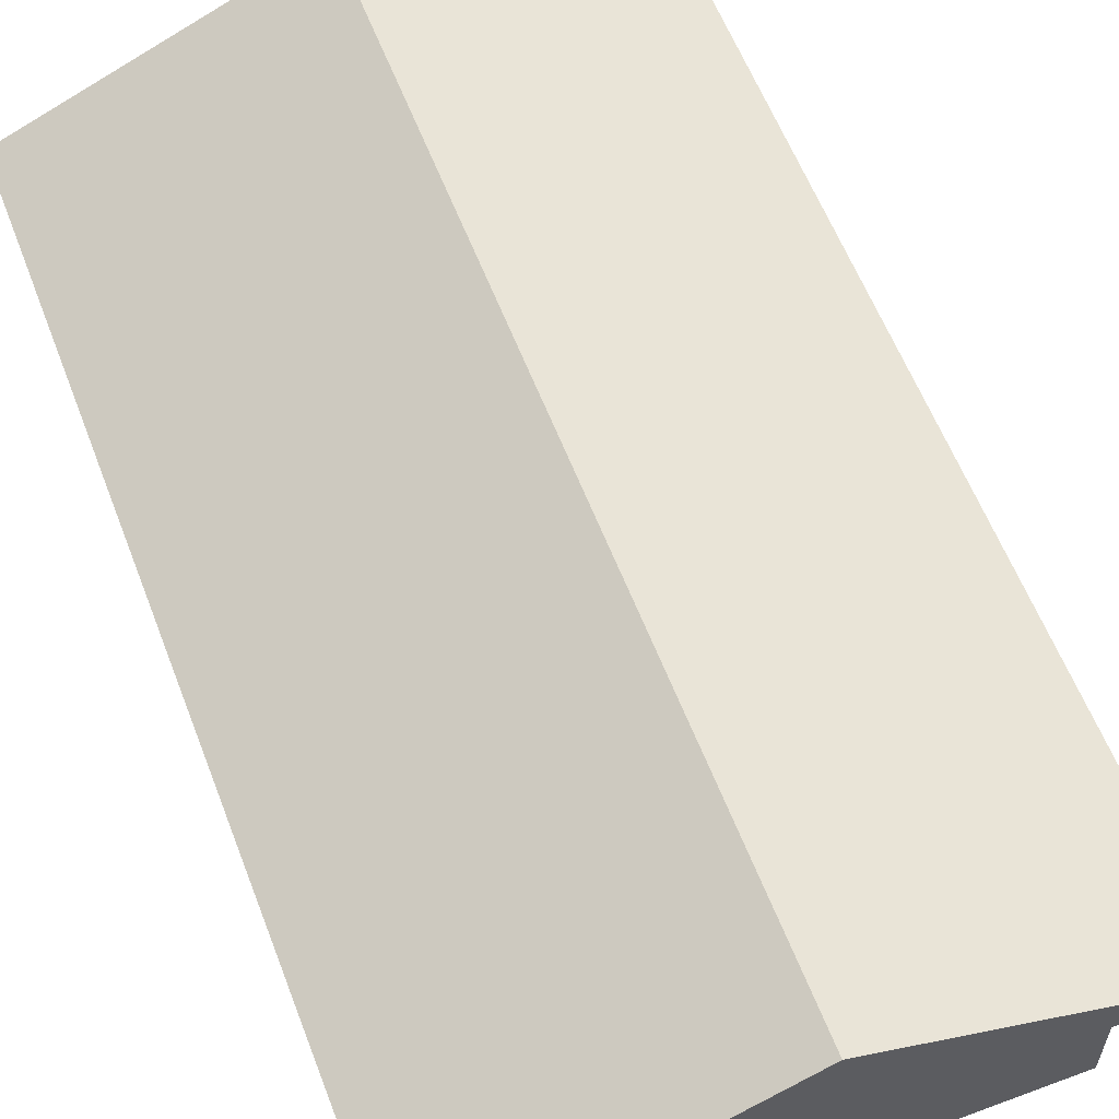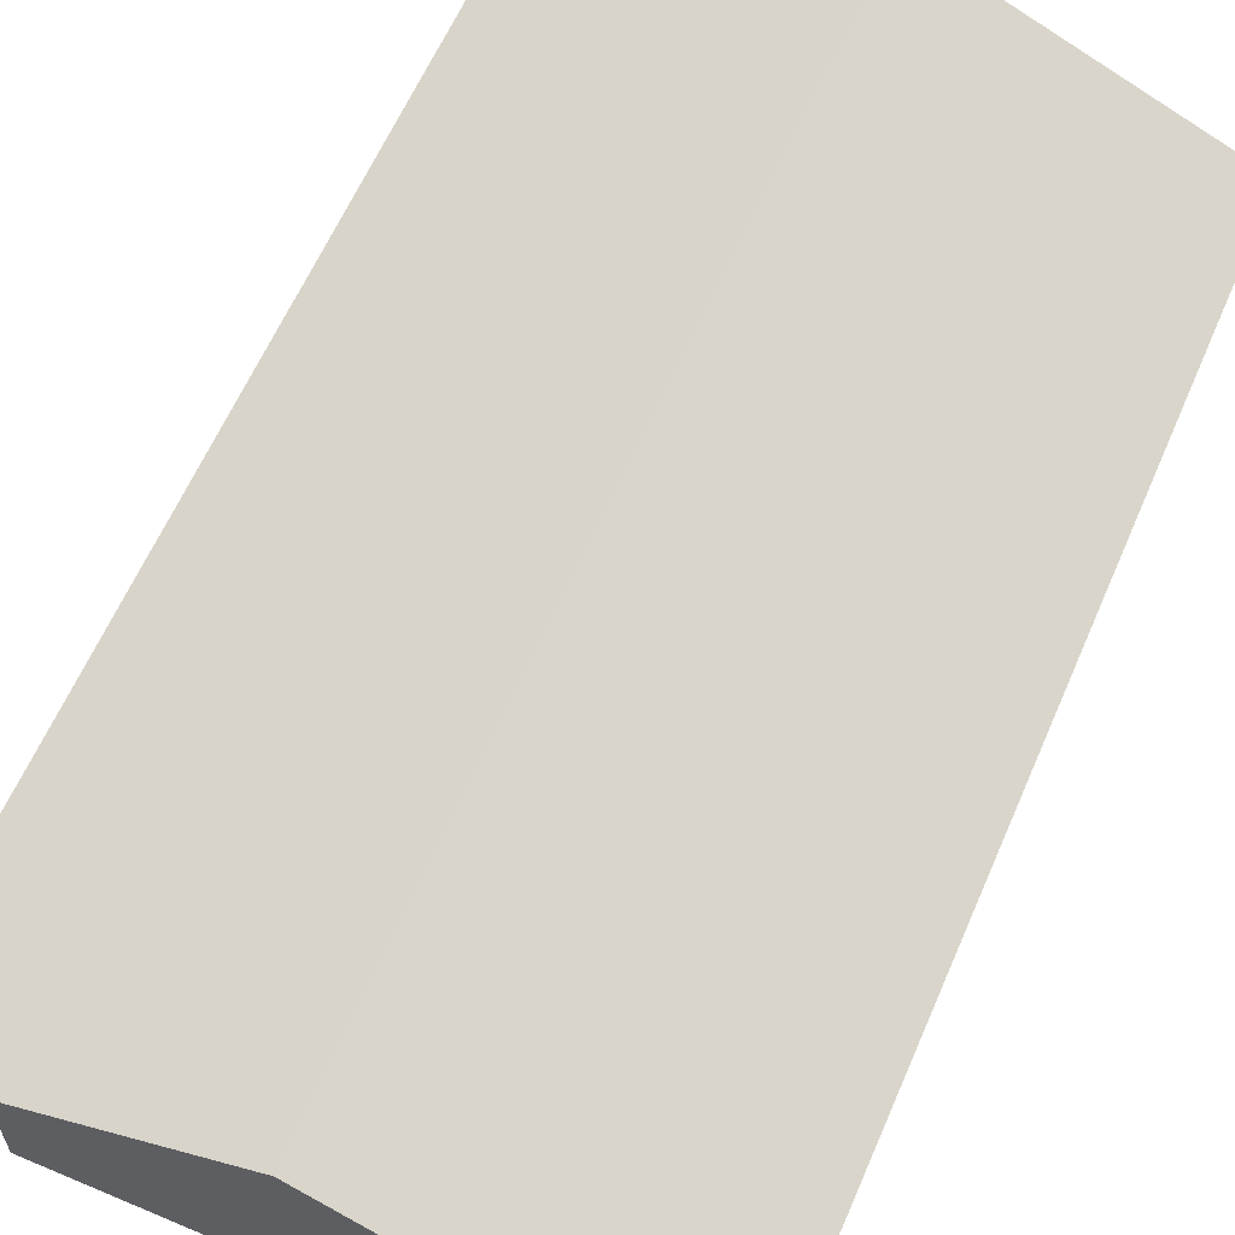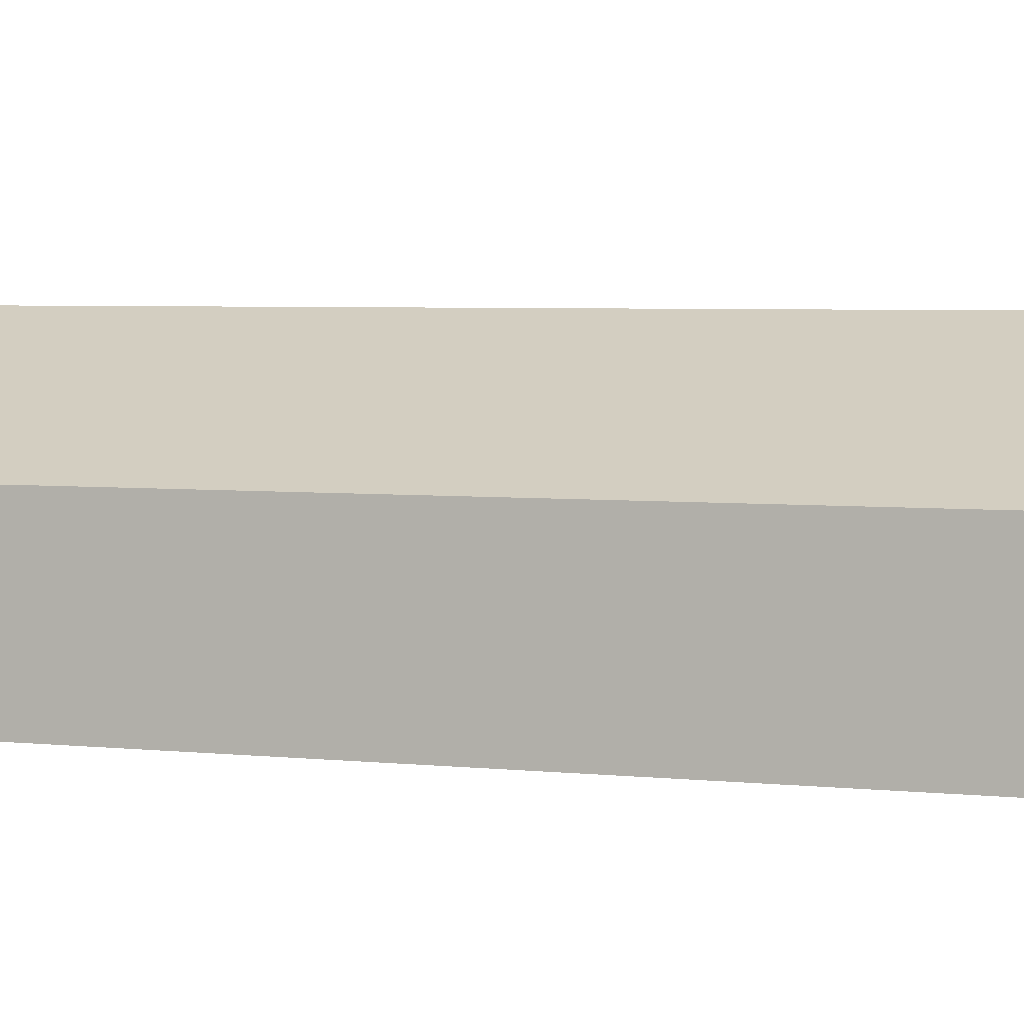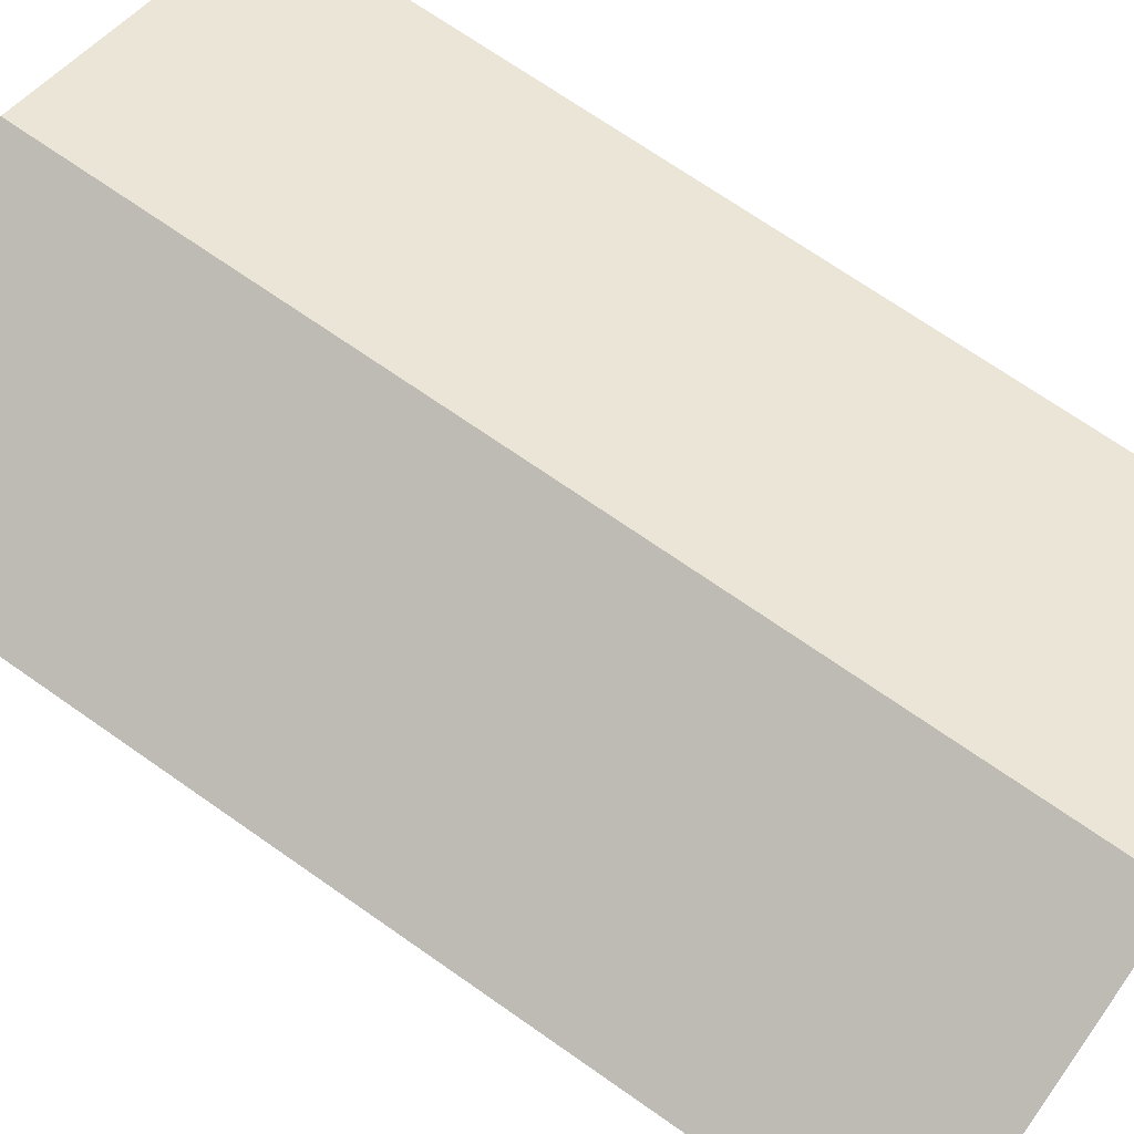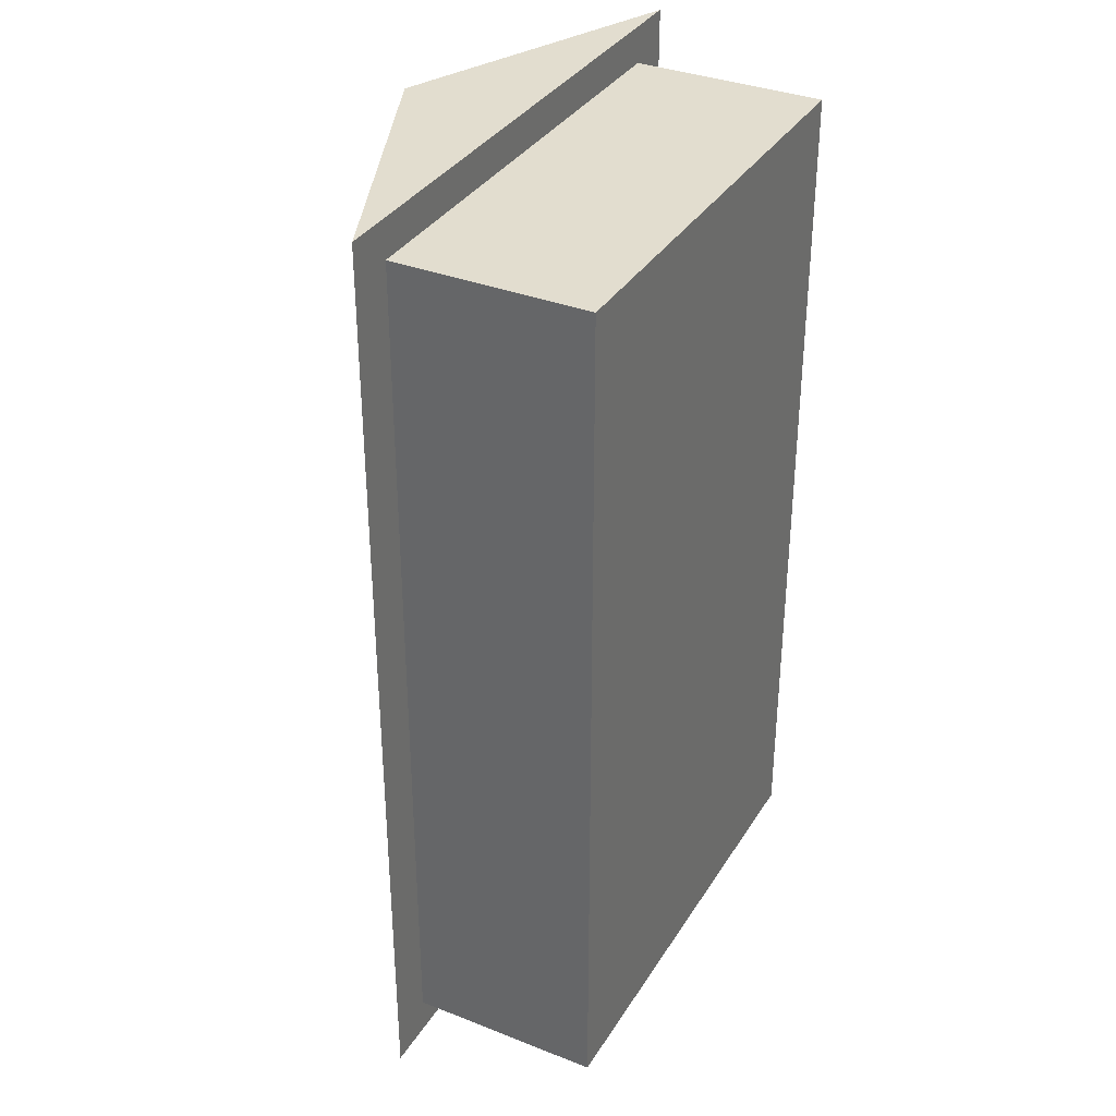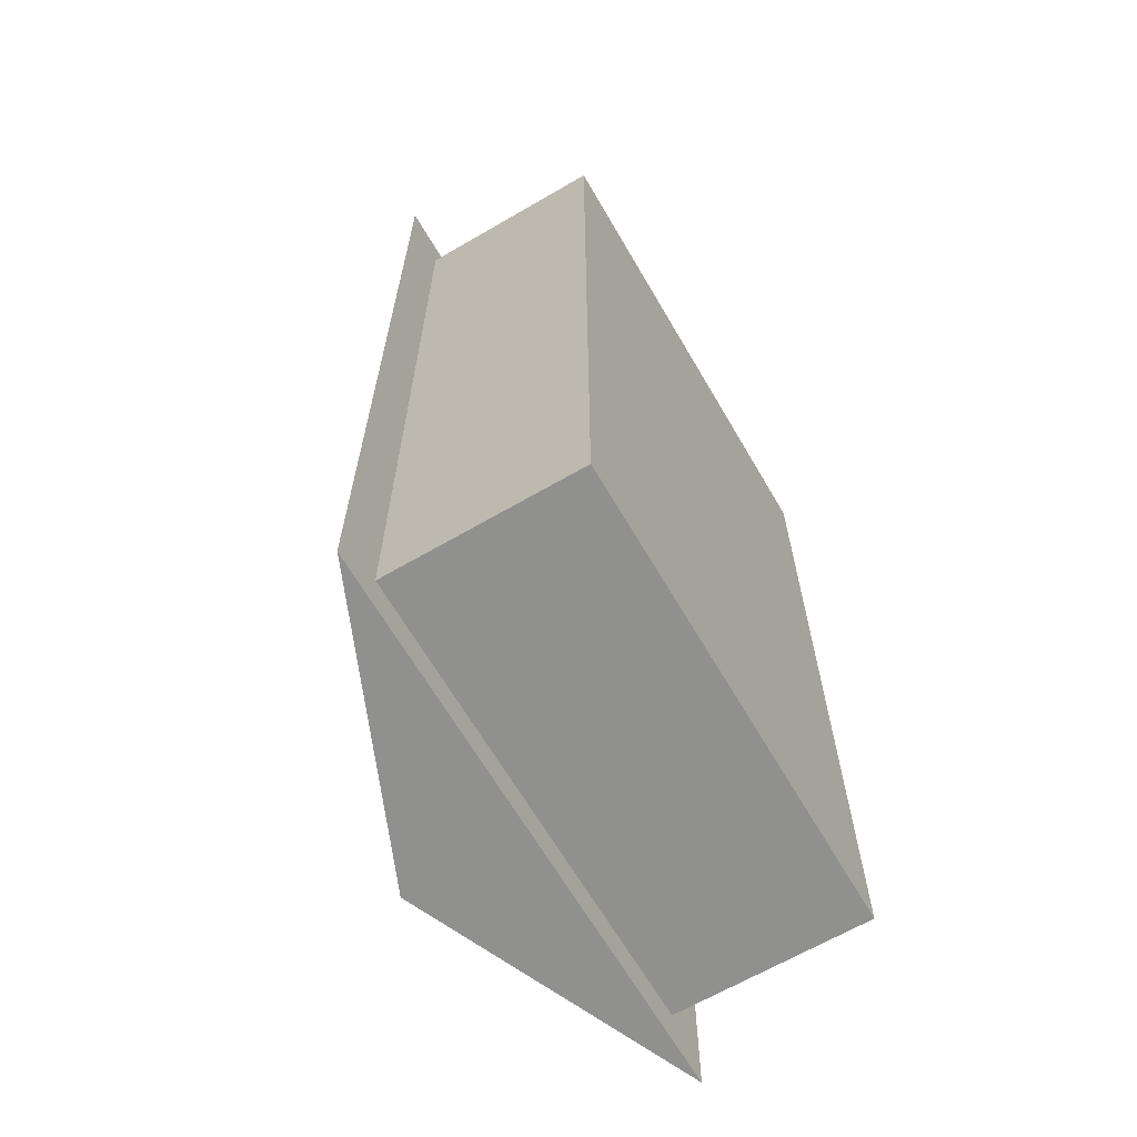
<metadata>
{"format":"obj","ext":"obj","renderer":"f3d","projection":"perspective","resolution":1024,"background":"white","views":[{"elev":59.2,"azim":159.1,"up":"+Y"},{"elev":61.2,"azim":-156.7,"up":"+Y"},{"elev":5.0,"azim":107.2,"up":"+Y"},{"elev":70.7,"azim":-55.0,"up":"+Y"},{"elev":34.9,"azim":-62.3,"up":"+Z"},{"elev":-65.6,"azim":-59.7,"up":"+Z"}]}
</metadata>
<code>
o Cube_Cube.005
v -1e-06 7.092 8.847
v -6.4 4.35 8.847
v 6.4 4.35 8.847
v 1e-06 7.092 -12.32
v -6.4 4.35 8.847
v -1e-06 7.092 8.847
v 1e-06 7.092 -12.32
v 6.4 4.35 -12.32
v -6.4 4.35 -12.32
v -1e-06 7.092 8.847
v 6.4 4.35 -12.32
v 1e-06 7.092 -12.32
v -6.4 4.35 8.847
v 6.4 4.35 -12.32
v 6.4 4.35 8.847
v -5.315 4.633 8
v 5.315 -0.000889 8
v 5.315 4.633 8
v -5.315 4.633 -11.47
v -5.315 -0.000889 8
v -5.315 4.633 8
v 5.315 4.633 -11.47
v -5.315 -0.000884 -11.47
v -5.315 4.633 -11.47
v 5.315 4.633 8
v 5.315 -0.000884 -11.47
v 5.315 4.633 -11.47
v -5.315 -0.000889 8
v 5.315 -0.000884 -11.47
v 5.315 -0.000889 8
v -5.315 4.633 -11.47
v 5.315 4.633 8
v 5.315 4.633 -11.47
v 1e-06 7.092 -12.32
v -6.4 4.35 -12.32
v -6.4 4.35 8.847
v -1e-06 7.092 8.847
v 6.4 4.35 8.847
v 6.4 4.35 -12.32
v -6.4 4.35 8.847
v -6.4 4.35 -12.32
v 6.4 4.35 -12.32
v -5.315 4.633 8
v -5.315 -0.000889 8
v 5.315 -0.000889 8
v -5.315 4.633 -11.47
v -5.315 -0.000884 -11.47
v -5.315 -0.000889 8
v 5.315 4.633 -11.47
v 5.315 -0.000884 -11.47
v -5.315 -0.000884 -11.47
v 5.315 4.633 8
v 5.315 -0.000889 8
v 5.315 -0.000884 -11.47
v -5.315 -0.000889 8
v -5.315 -0.000884 -11.47
v 5.315 -0.000884 -11.47
v -5.315 4.633 -11.47
v -5.315 4.633 8
v 5.315 4.633 8
f 1 2 3
f 4 5 6
f 7 8 9
f 10 11 12
f 13 14 15
f 16 17 18
f 19 20 21
f 22 23 24
f 25 26 27
f 28 29 30
f 31 32 33
f 34 35 36
f 37 38 39
f 40 41 42
f 43 44 45
f 46 47 48
f 49 50 51
f 52 53 54
f 55 56 57
f 58 59 60

</code>
